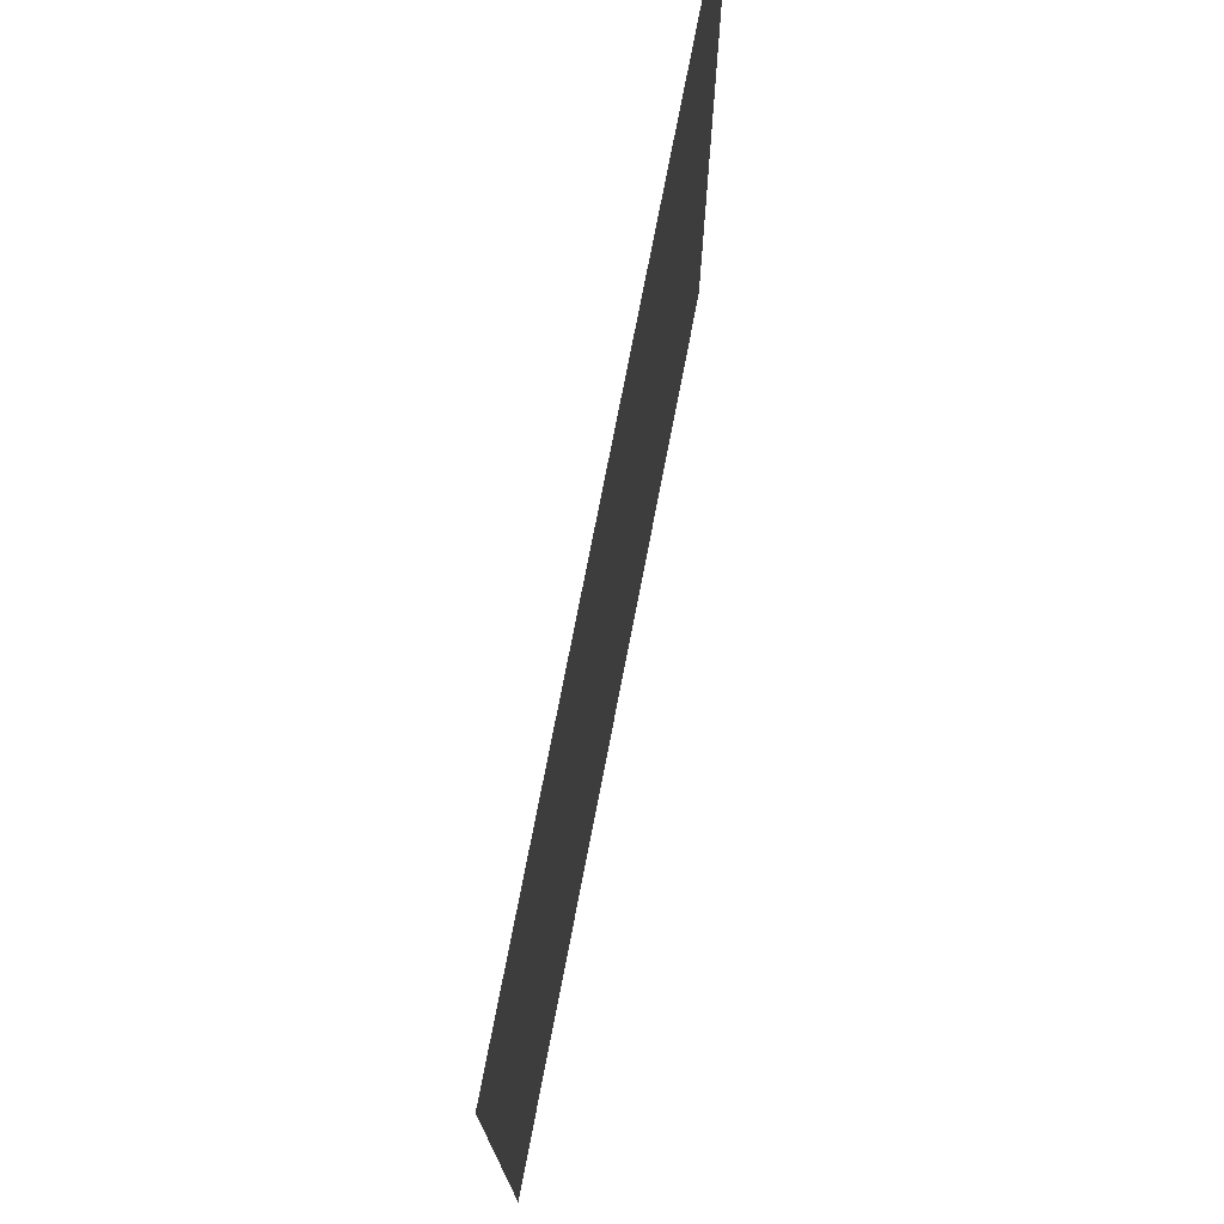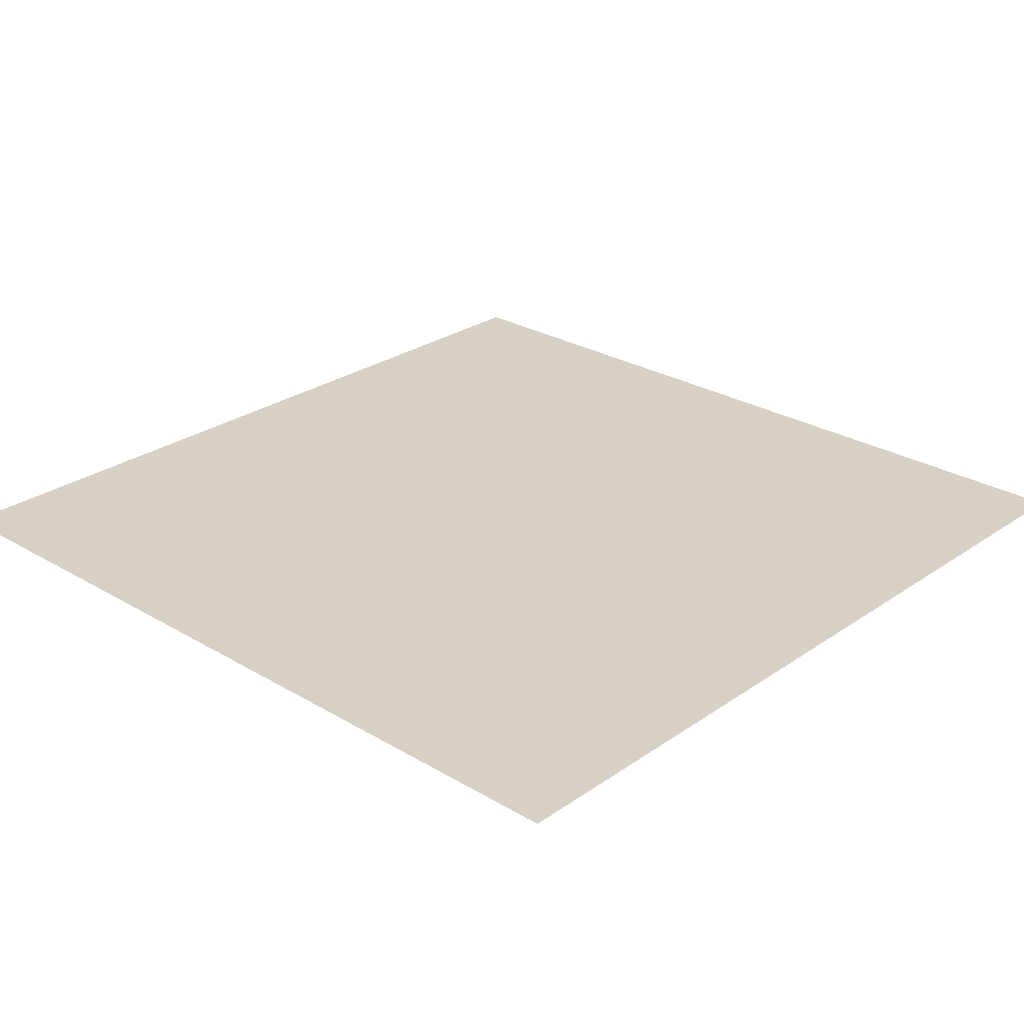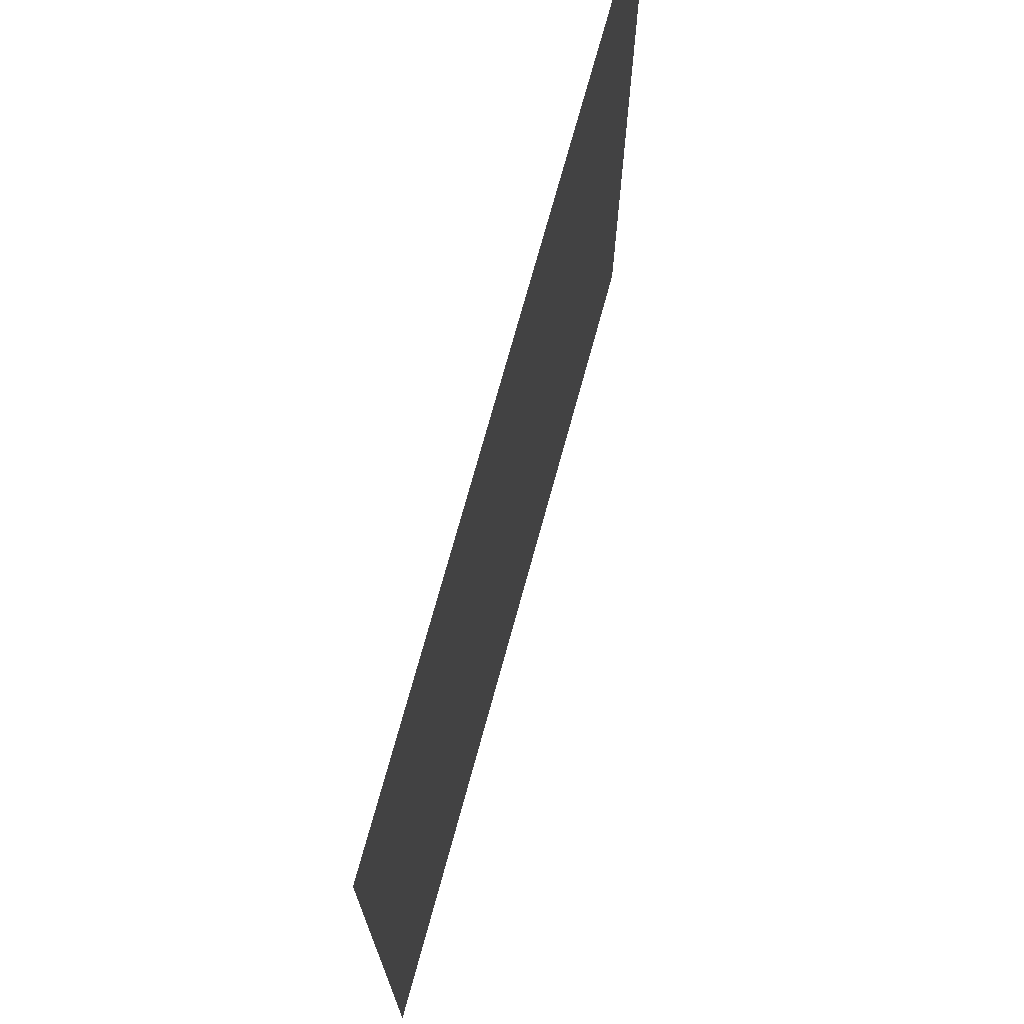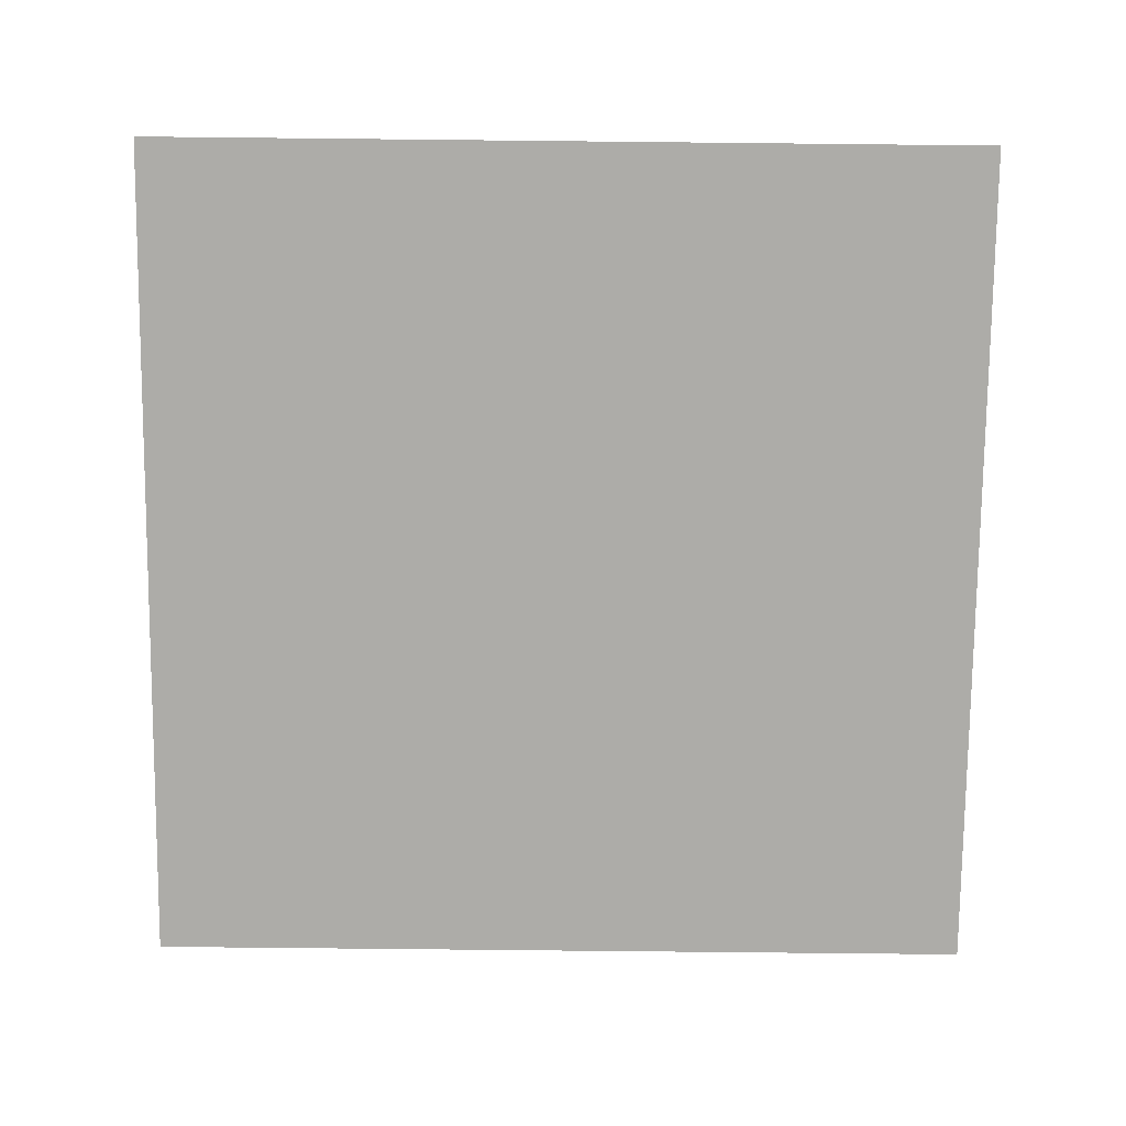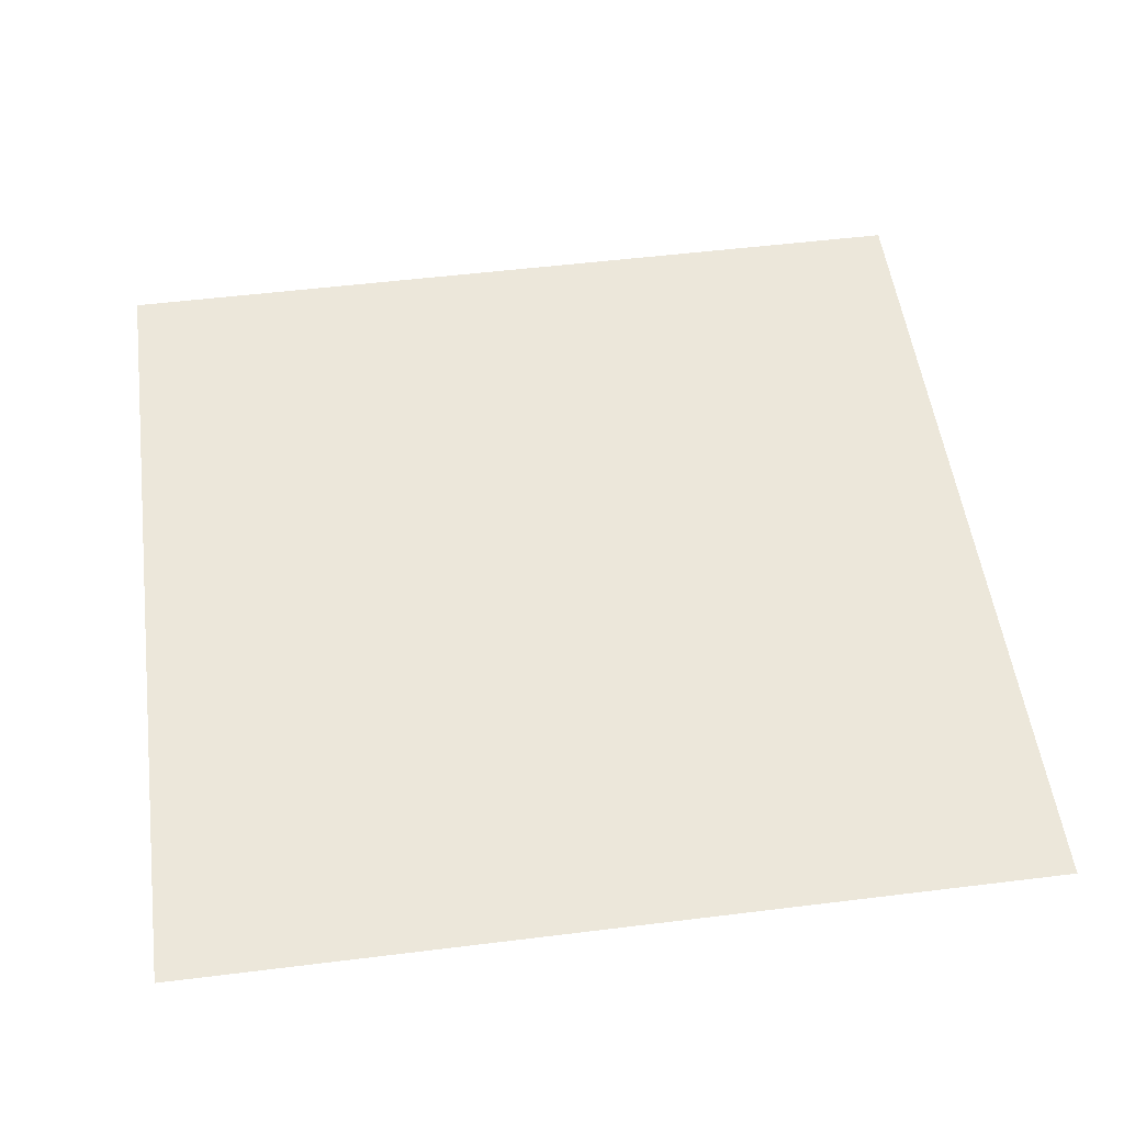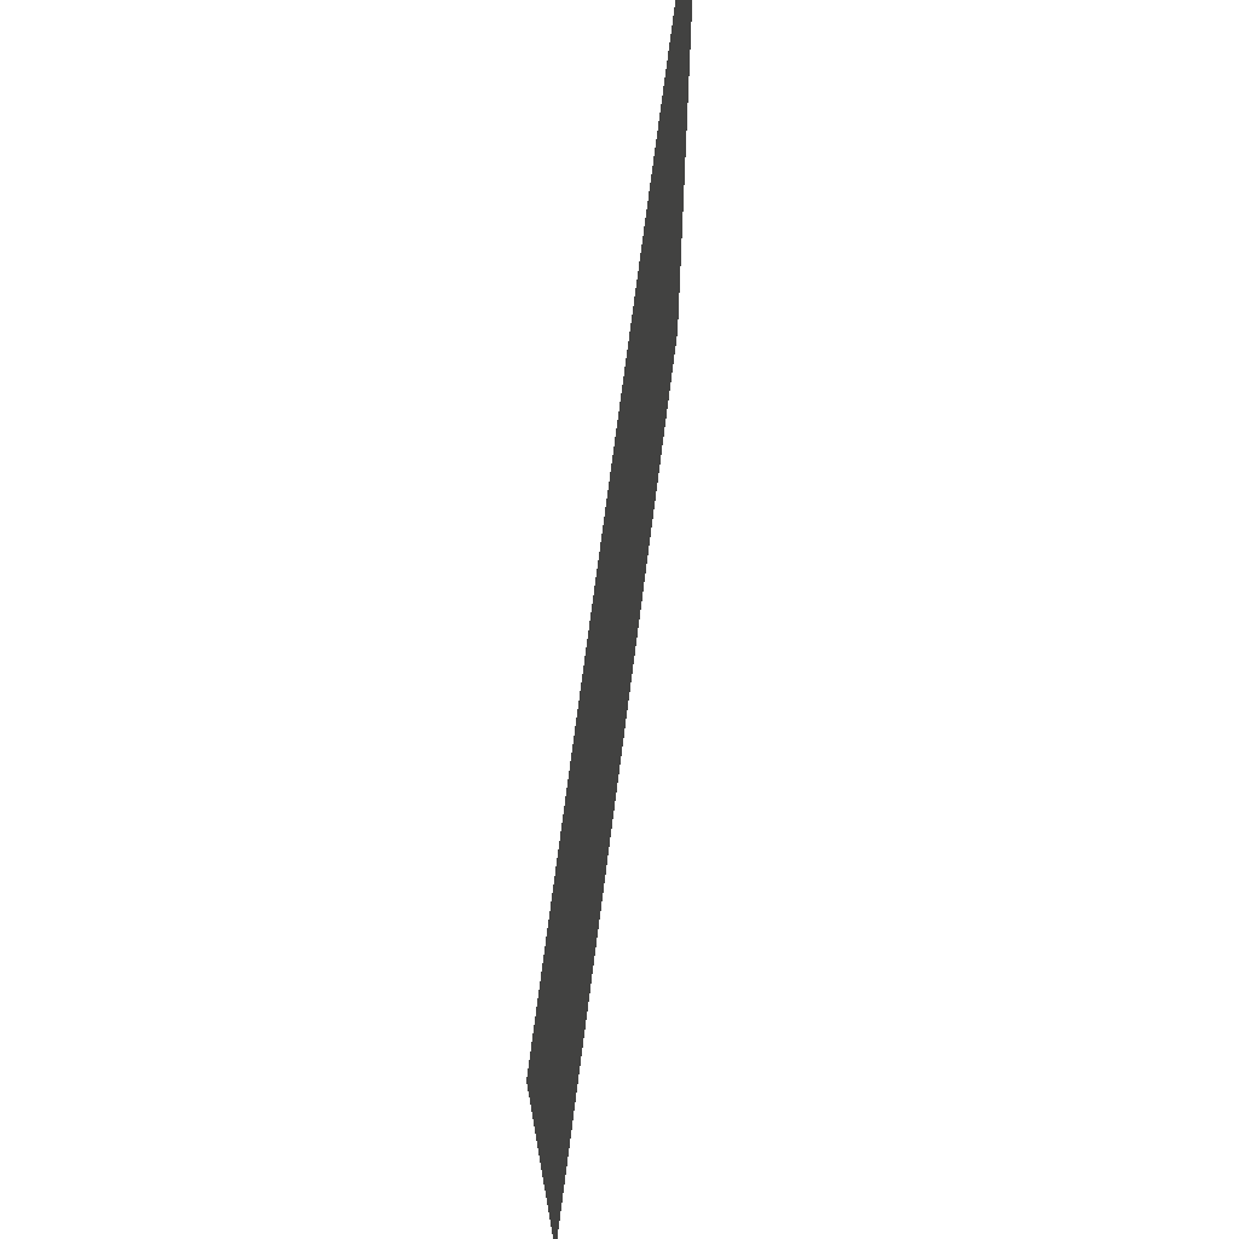
<metadata>
{"format":"obj","ext":"obj","renderer":"f3d","projection":"perspective","resolution":1024,"background":"white","views":[{"elev":75.5,"azim":101.0,"up":"+Z"},{"elev":26.7,"azim":-137.1,"up":"+Y"},{"elev":72.6,"azim":-74.7,"up":"+Z"},{"elev":-76.6,"azim":-0.6,"up":"+Y"},{"elev":52.2,"azim":-7.6,"up":"+Y"},{"elev":71.8,"azim":97.3,"up":"+Z"}]}
</metadata>
<code>
v 3 -4.663e-06 3
v 8.573e-06 -4.794e-06 4.844e-06
v 6.81e-06 -4.663e-06 3
v 3 -4.794e-06 4.826e-06
g floor_3x3m_46_10356_462
f 1 3 2
f 2 4 1

</code>
